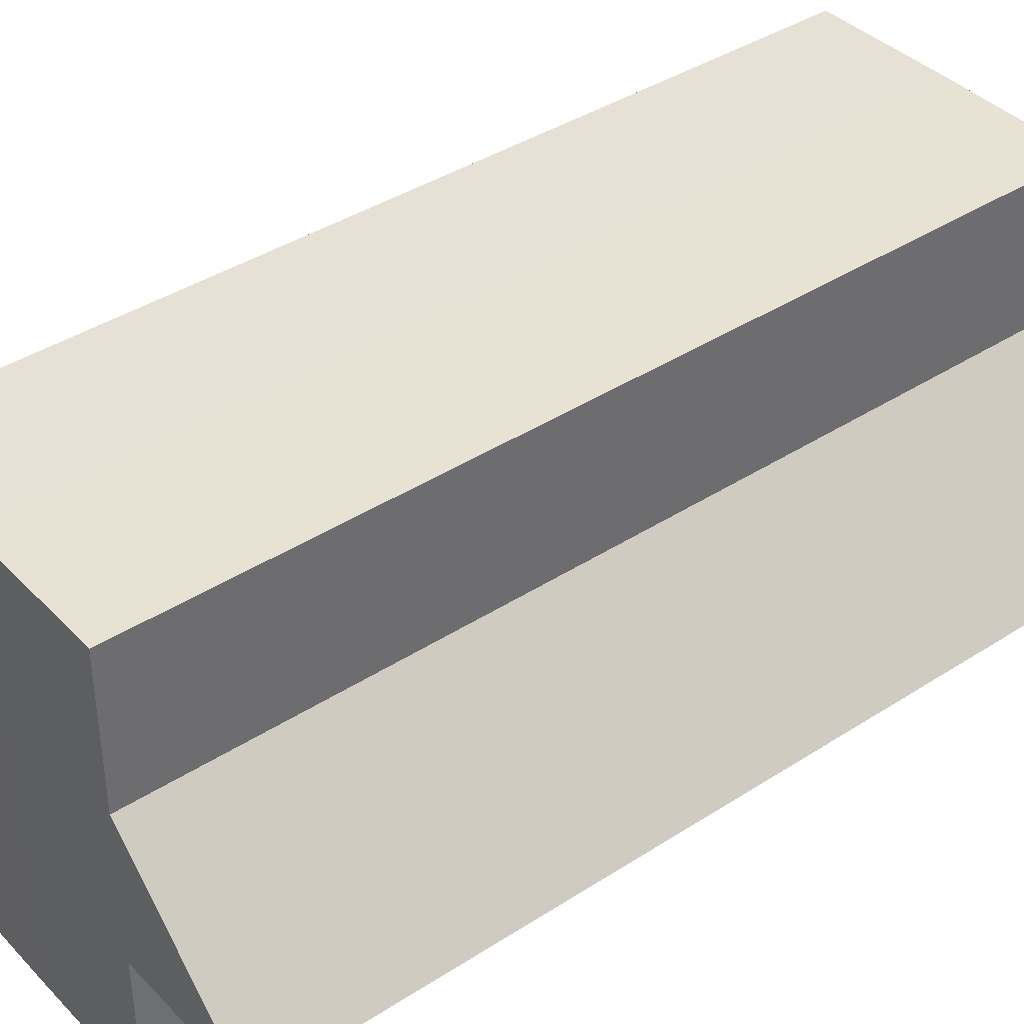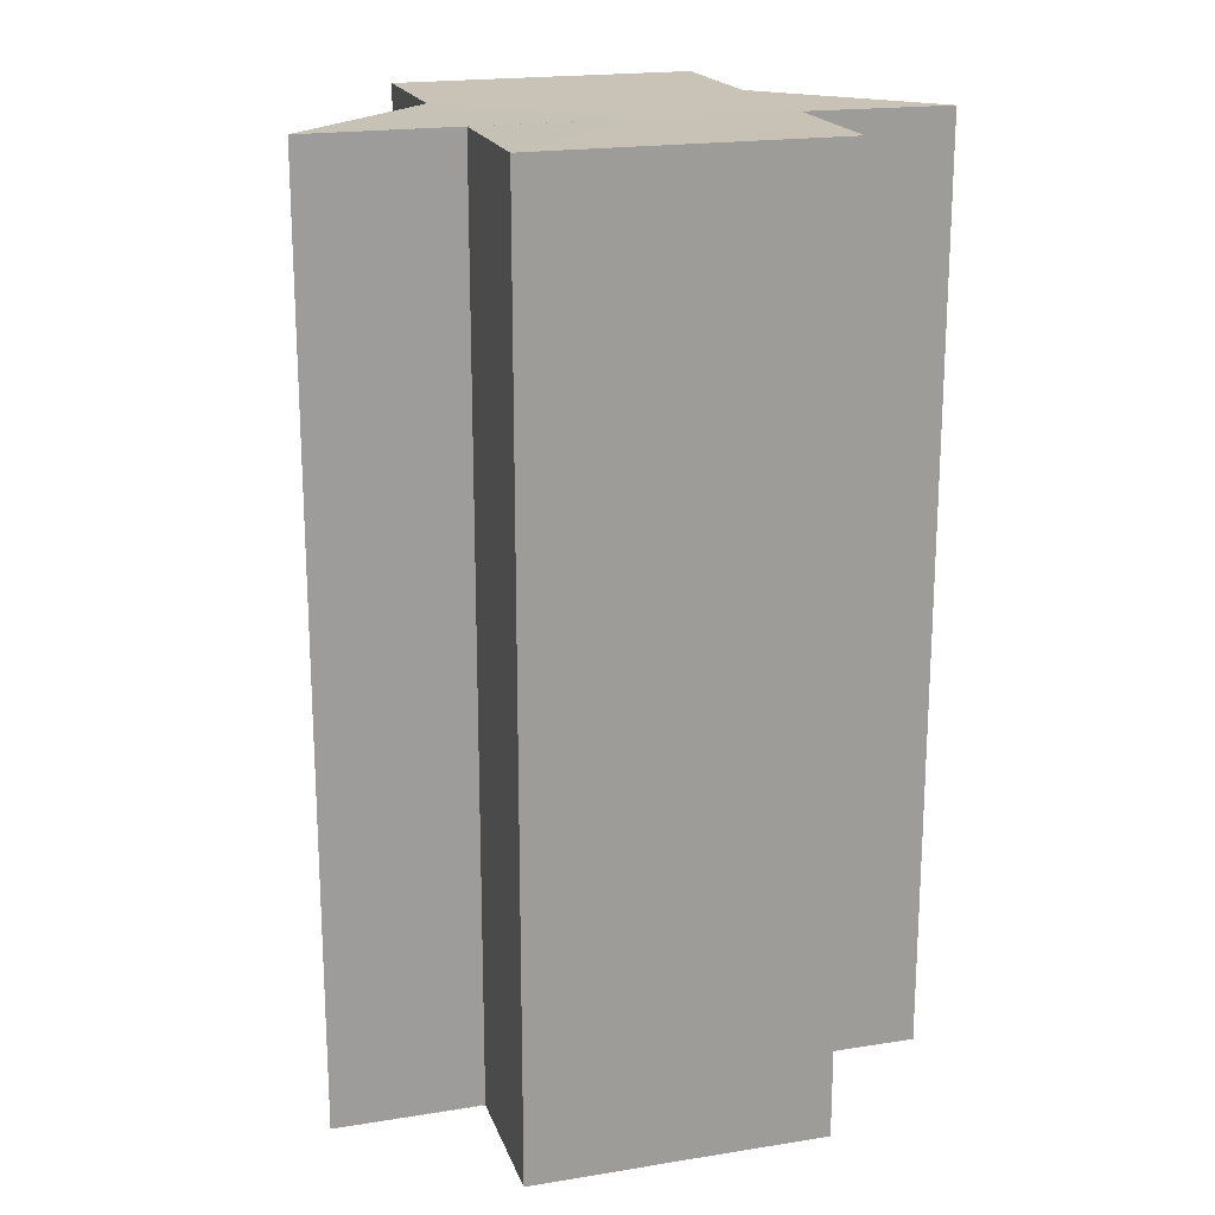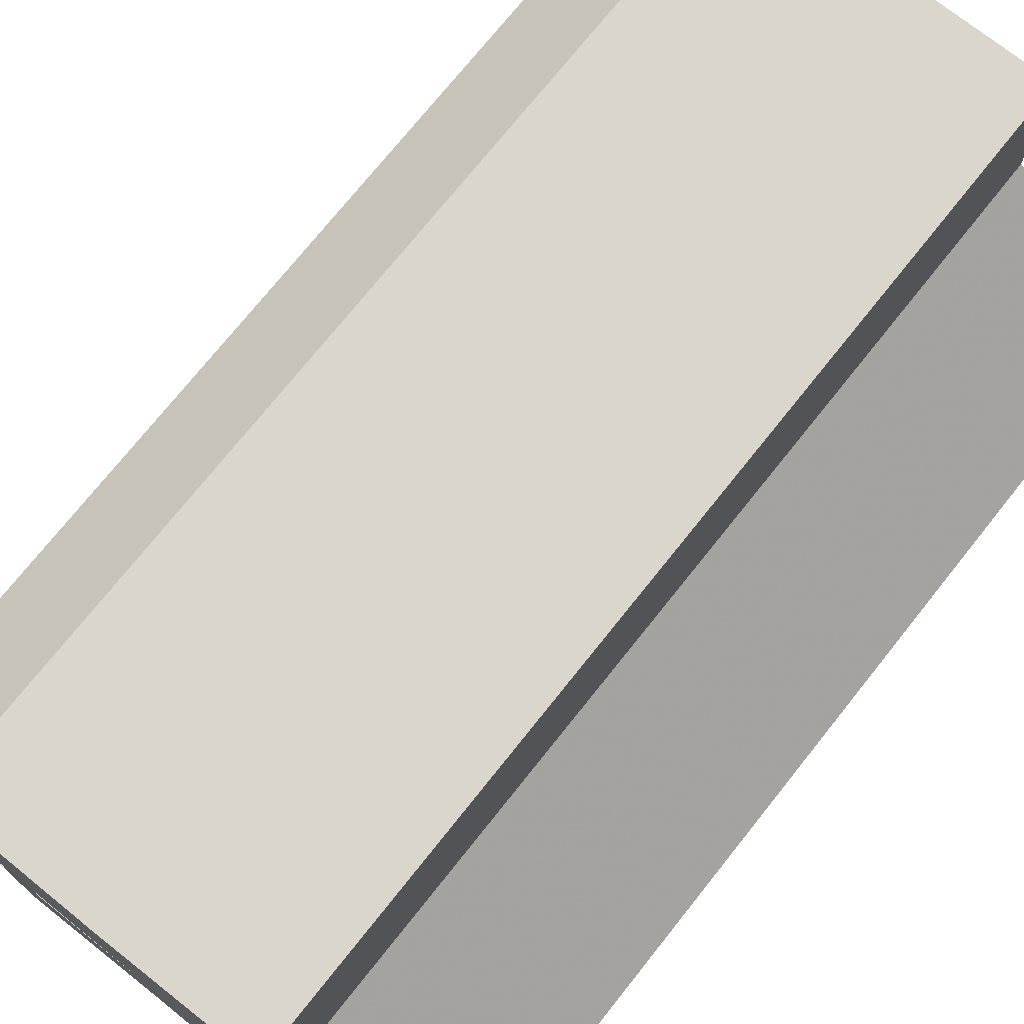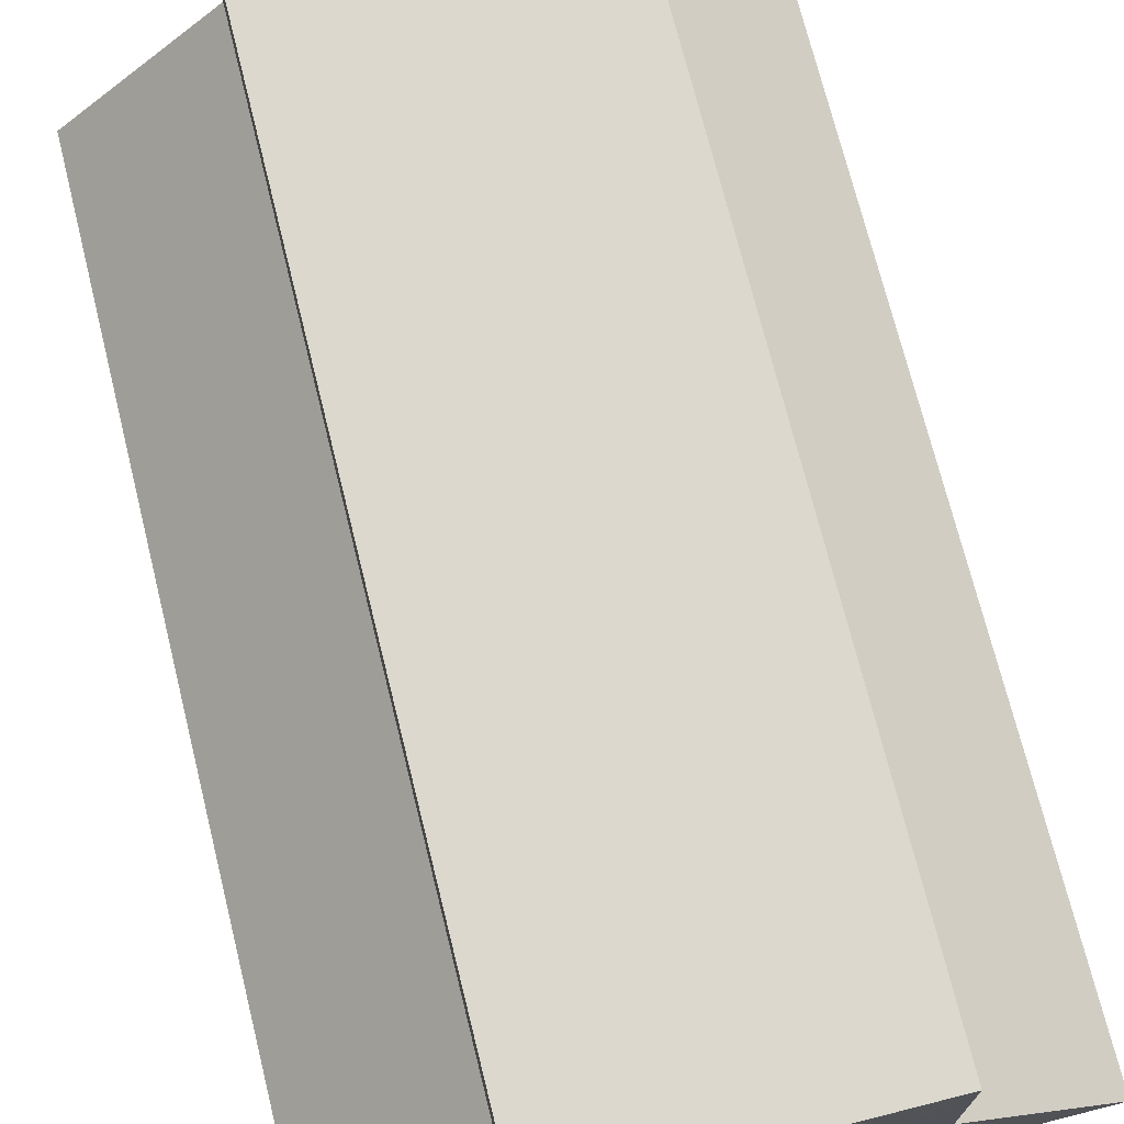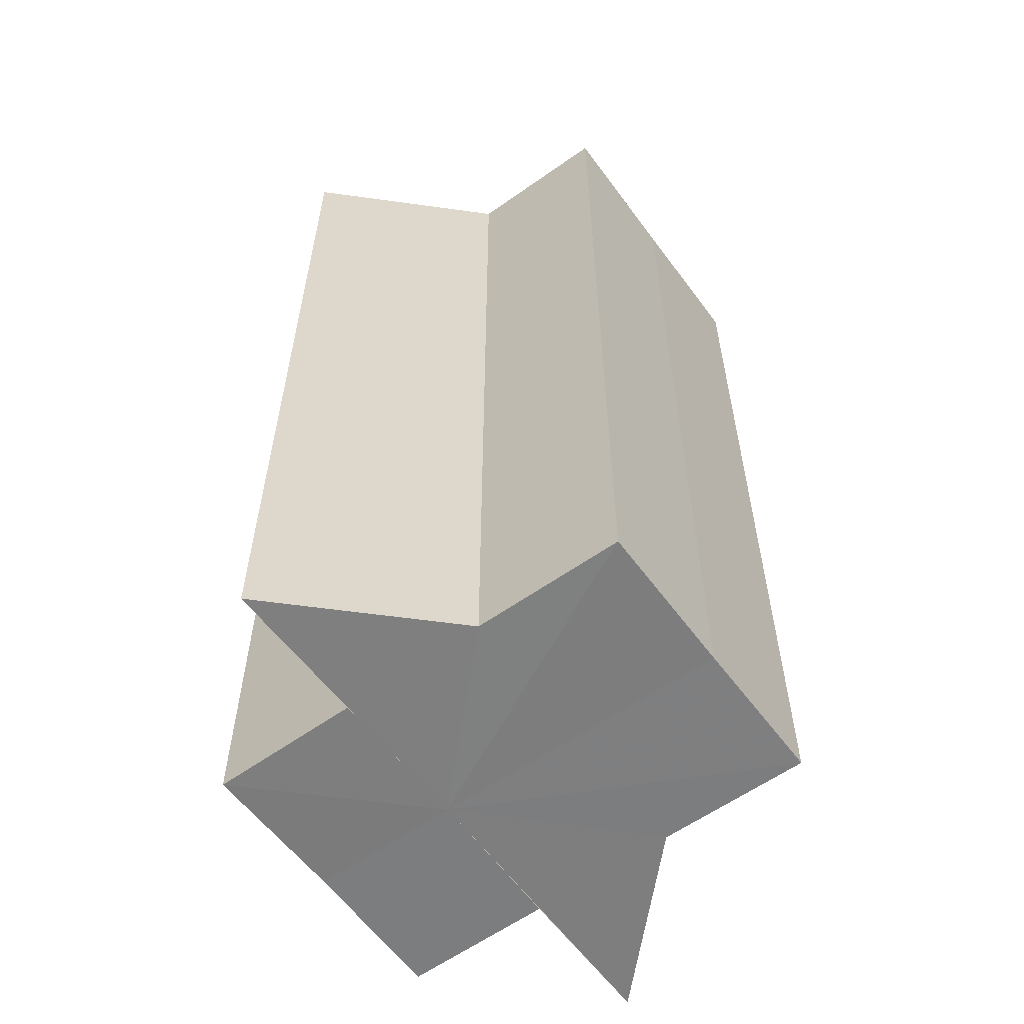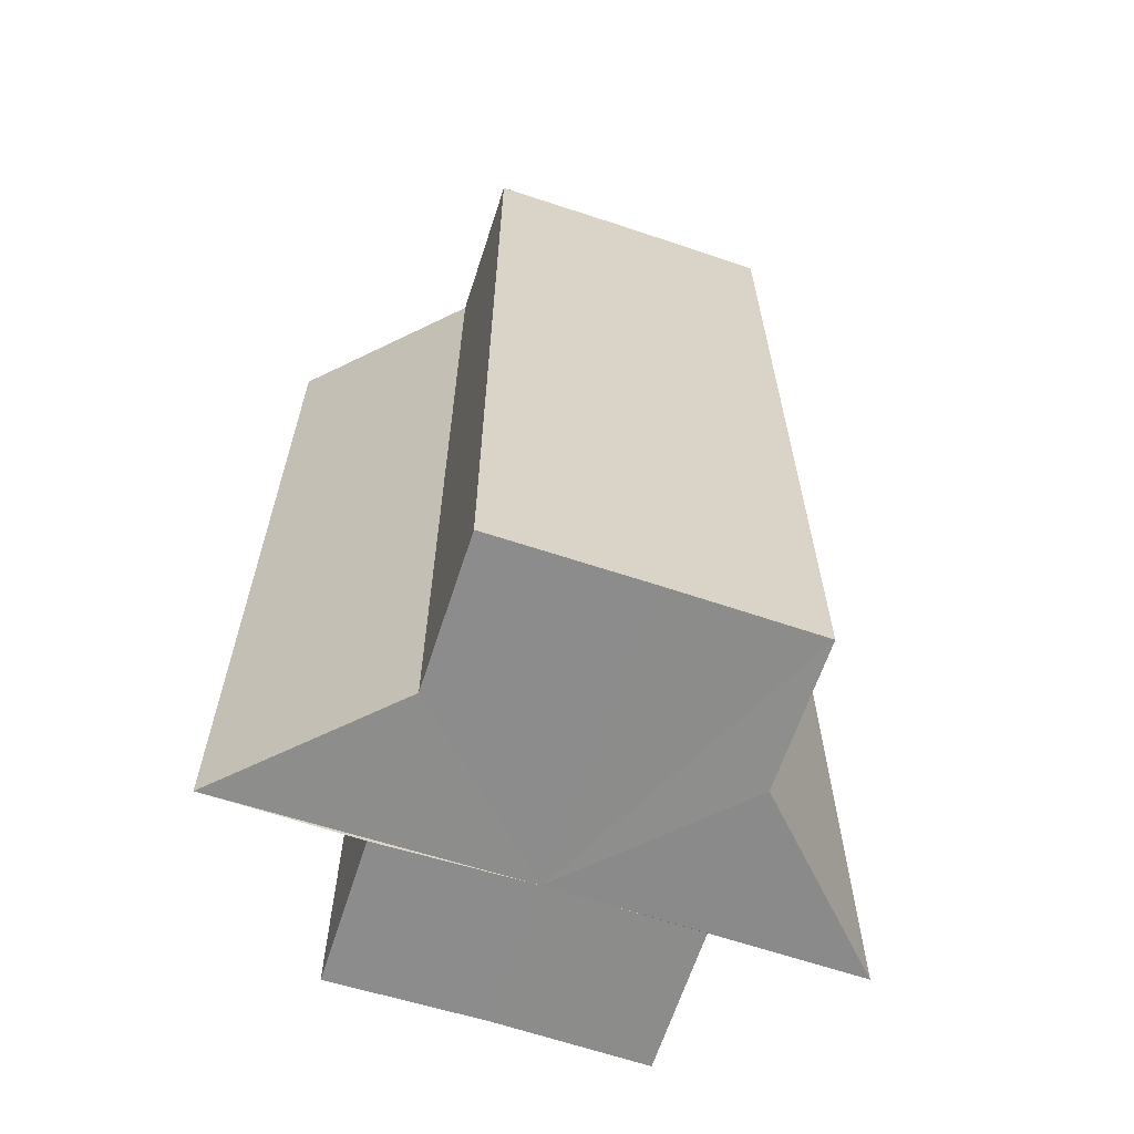
<metadata>
{"format":"obj","ext":"obj","renderer":"f3d","projection":"perspective","resolution":1024,"background":"white","views":[{"elev":39.4,"azim":-128.7,"up":"+Y"},{"elev":19.3,"azim":-16.7,"up":"+Z"},{"elev":73.7,"azim":-141.4,"up":"+Y"},{"elev":72.2,"azim":-13.9,"up":"+Y"},{"elev":-59.2,"azim":126.2,"up":"+Z"},{"elev":-64.1,"azim":161.7,"up":"+Z"}]}
</metadata>
<code>
o 13297
v 2159 1869 7.441
v 2159 1869 7.441
v 2159 1869 7.378
v 2159 1869 7.441
v 2159 1869 7.378
v 2159 1869 7.441
v 2159 1869 7.378
v 2159 1869 7.441
v 2159 1869 7.378
v 2159 1869 7.441
v 2159 1869 7.441
v 2159 1869 7.441
v 2159 1869 7.441
v 2159 1869 7.378
v 2159 1869 7.378
v 2159 1869 7.378
v 2159 1869 7.441
v 2159 1869 7.441
v 2159 1869 7.441
v 2159 1869 7.441
v 2159 1869 7.378
v 2159 1869 7.441
v 2159 1869 7.378
v 2159 1869 7.378
v 2159 1869 7.441
v 2159 1869 7.378
v 2159 1869 7.441
v 2159 1869 7.441
v 2159 1869 7.441
v 2159 1869 7.441
v 2159 1869 7.441
v 2159 1869 7.378
v 2159 1869 7.378
v 2159 1869 7.378
v 2159 1869 7.378
v 2159 1869 7.378
v 2159 1869 7.378
v 2159 1869 7.378
v 2159 1869 7.378
v 2159 1869 7.378
v 2159 1869 7.378
v 2159 1869 7.378
v 2159 1869 7.378
v 2159 1869 7.378
v 2159 1869 7.378
v 2159 1869 7.378
v 2159 1869 7.378
v 2159 1869 7.441
v 2159 1869 7.441
v 2159 1869 7.441
v 2159 1869 7.441
v 2159 1869 7.441
v 2159 1869 7.378
v 2159 1869 7.378
v 2159 1869 7.441
v 2159 1869 7.441
v 2159 1869 7.378
v 2159 1869 7.378
v 2159 1869 7.378
v 2159 1869 7.378
v 2159 1869 7.441
v 2159 1869 7.441
v 2159 1869 7.378
v 2159 1869 7.441
v 2159 1869 7.441
v 2159 1869 7.441
v 2159 1869 7.441
v 2159 1869 7.378
v 2159 1869 7.441
v 2159 1869 7.441
v 2159 1869 7.378
v 2159 1869 7.441
v 2159 1869 7.441
v 2159 1869 7.378
f 1 2 3
f 4 1 5
f 5 6 7
f 7 8 9
f 10 8 11
f 10 12 8
f 10 13 12
f 14 13 15
f 16 17 14
f 18 19 16
f 19 20 21
f 10 11 22
f 23 22 24
f 10 22 25
f 26 27 23
f 10 25 28
f 29 30 26
f 30 31 32
f 33 28 34
f 35 34 36
f 35 36 37
f 35 37 38
f 35 38 39
f 35 39 40
f 35 40 41
f 35 42 43
f 35 44 42
f 35 45 44
f 35 46 45
f 47 48 46
f 10 49 48
f 10 50 49
f 10 51 50
f 10 52 51
f 53 49 54
f 55 56 53
f 57 51 58
f 59 52 60
f 61 62 59
f 63 64 57
f 65 66 63
f 66 67 68
f 69 70 71
f 72 73 74

</code>
